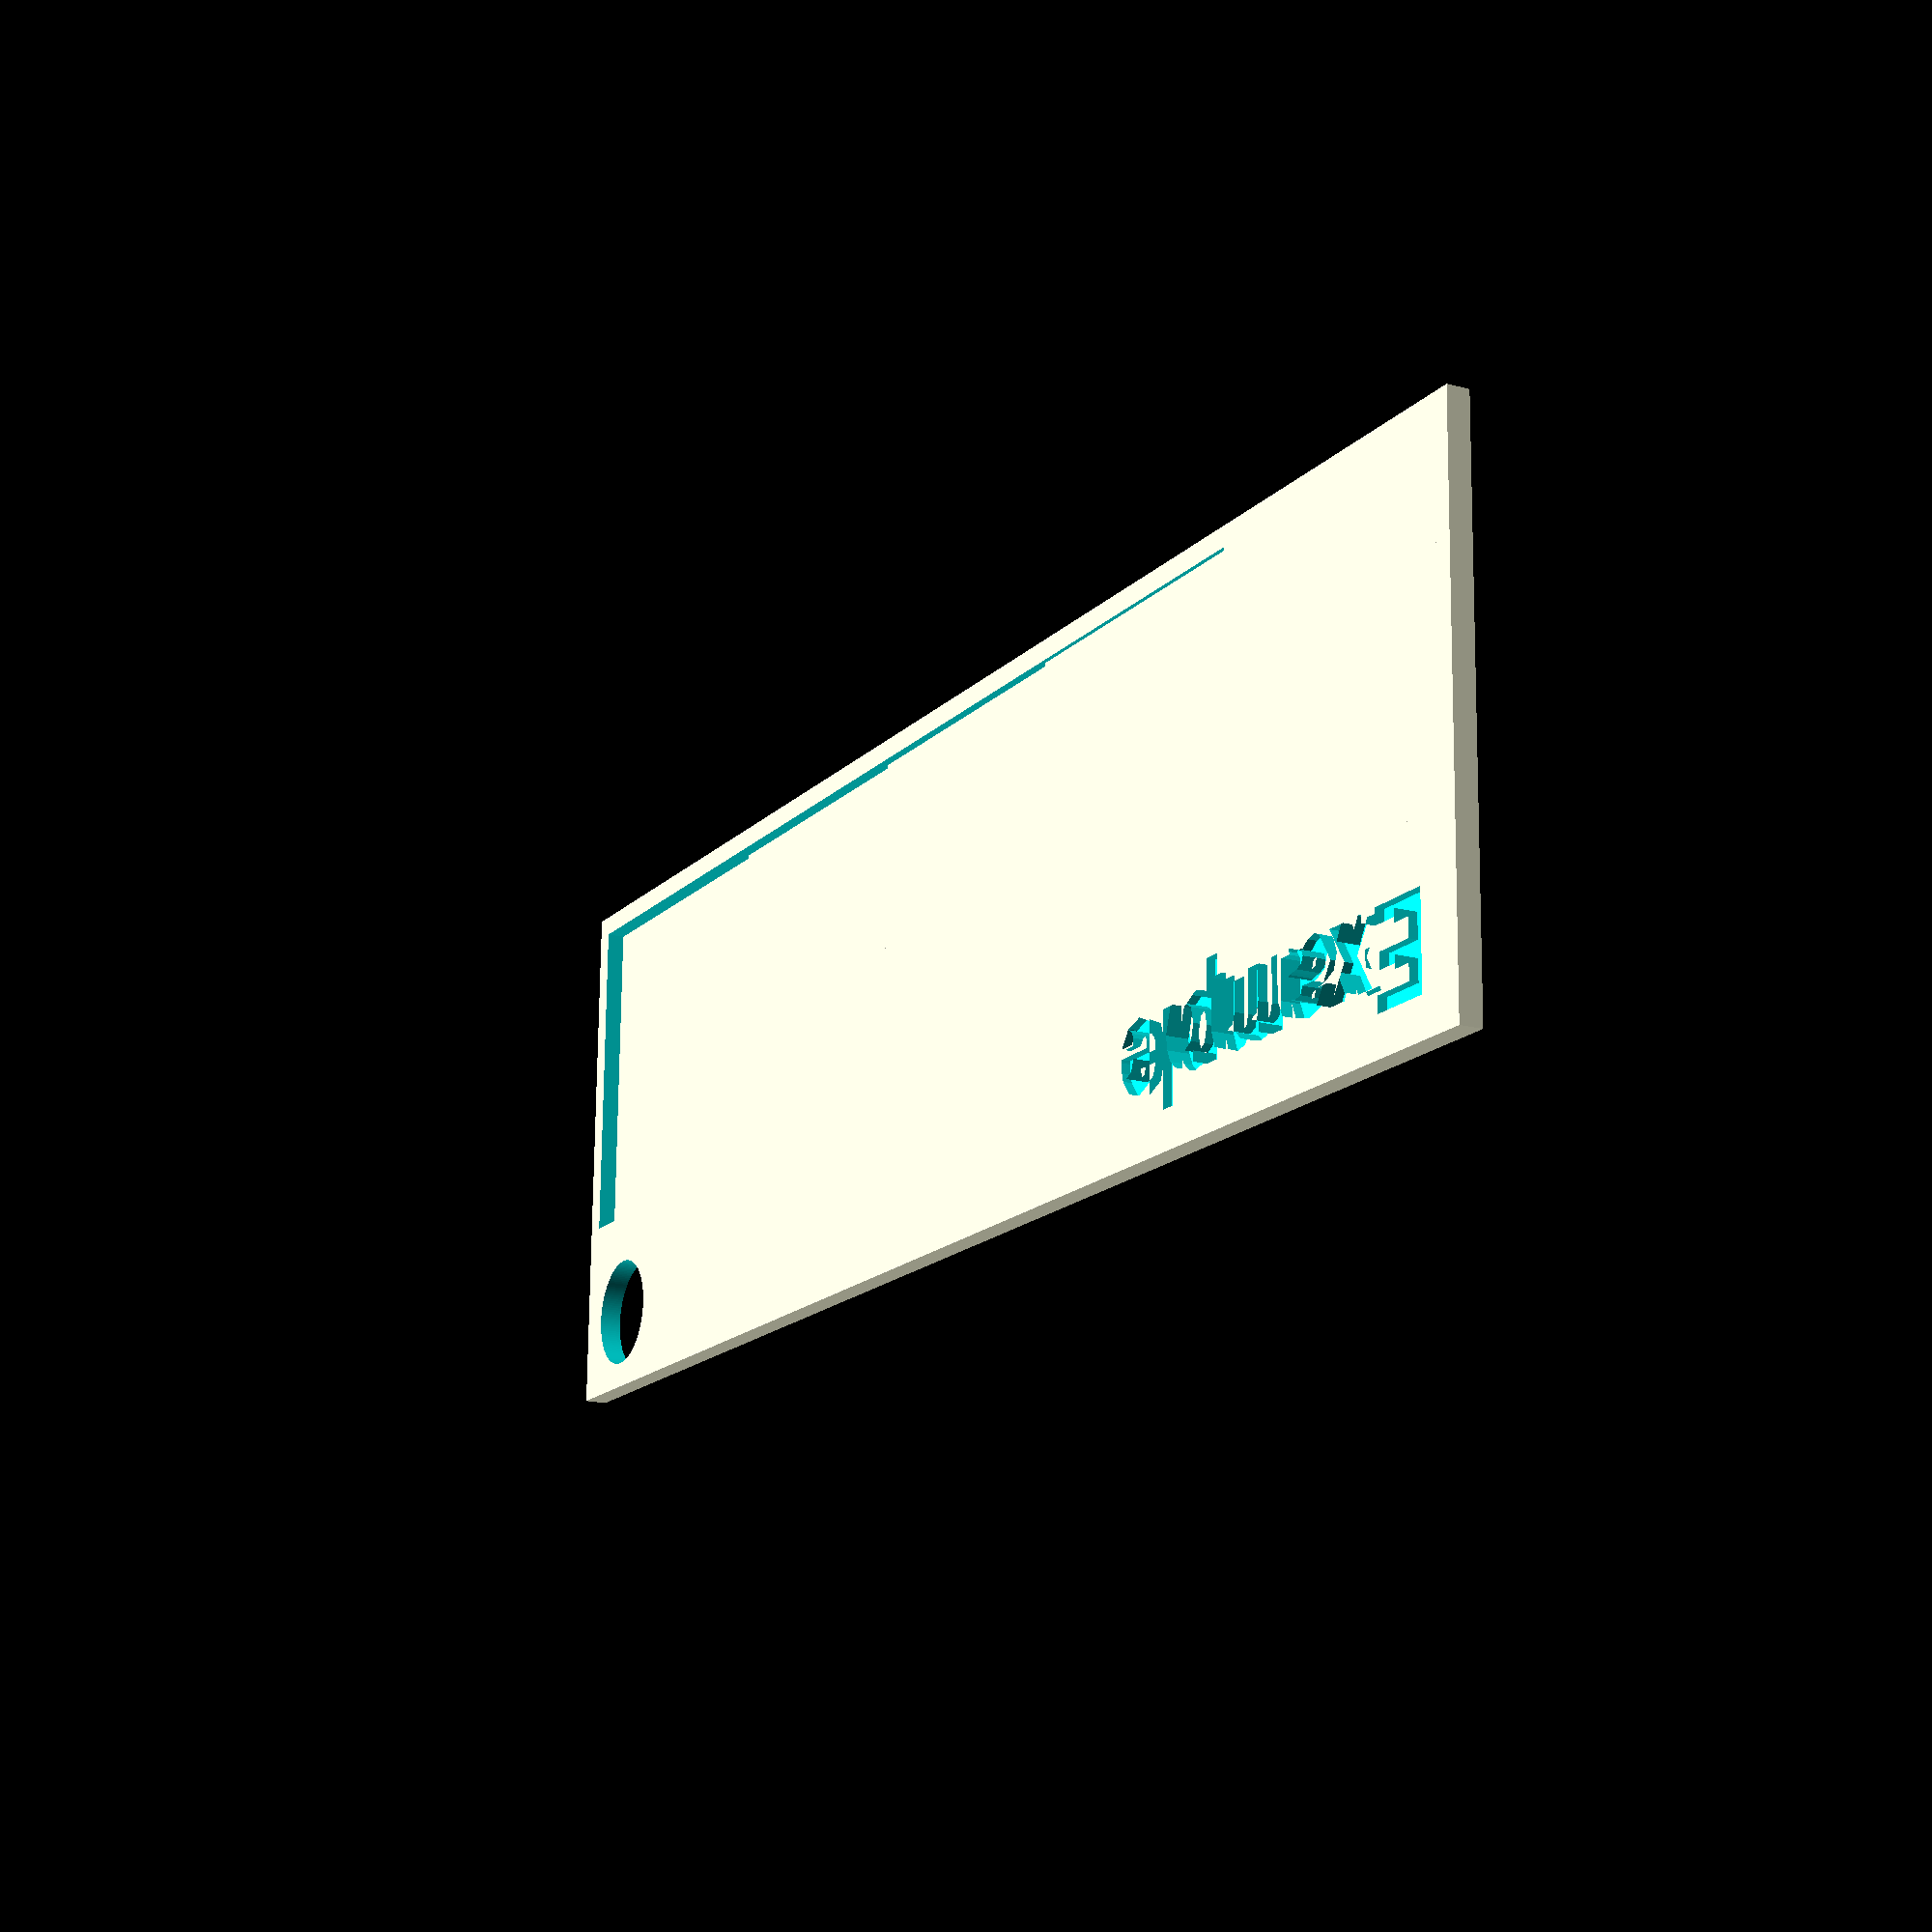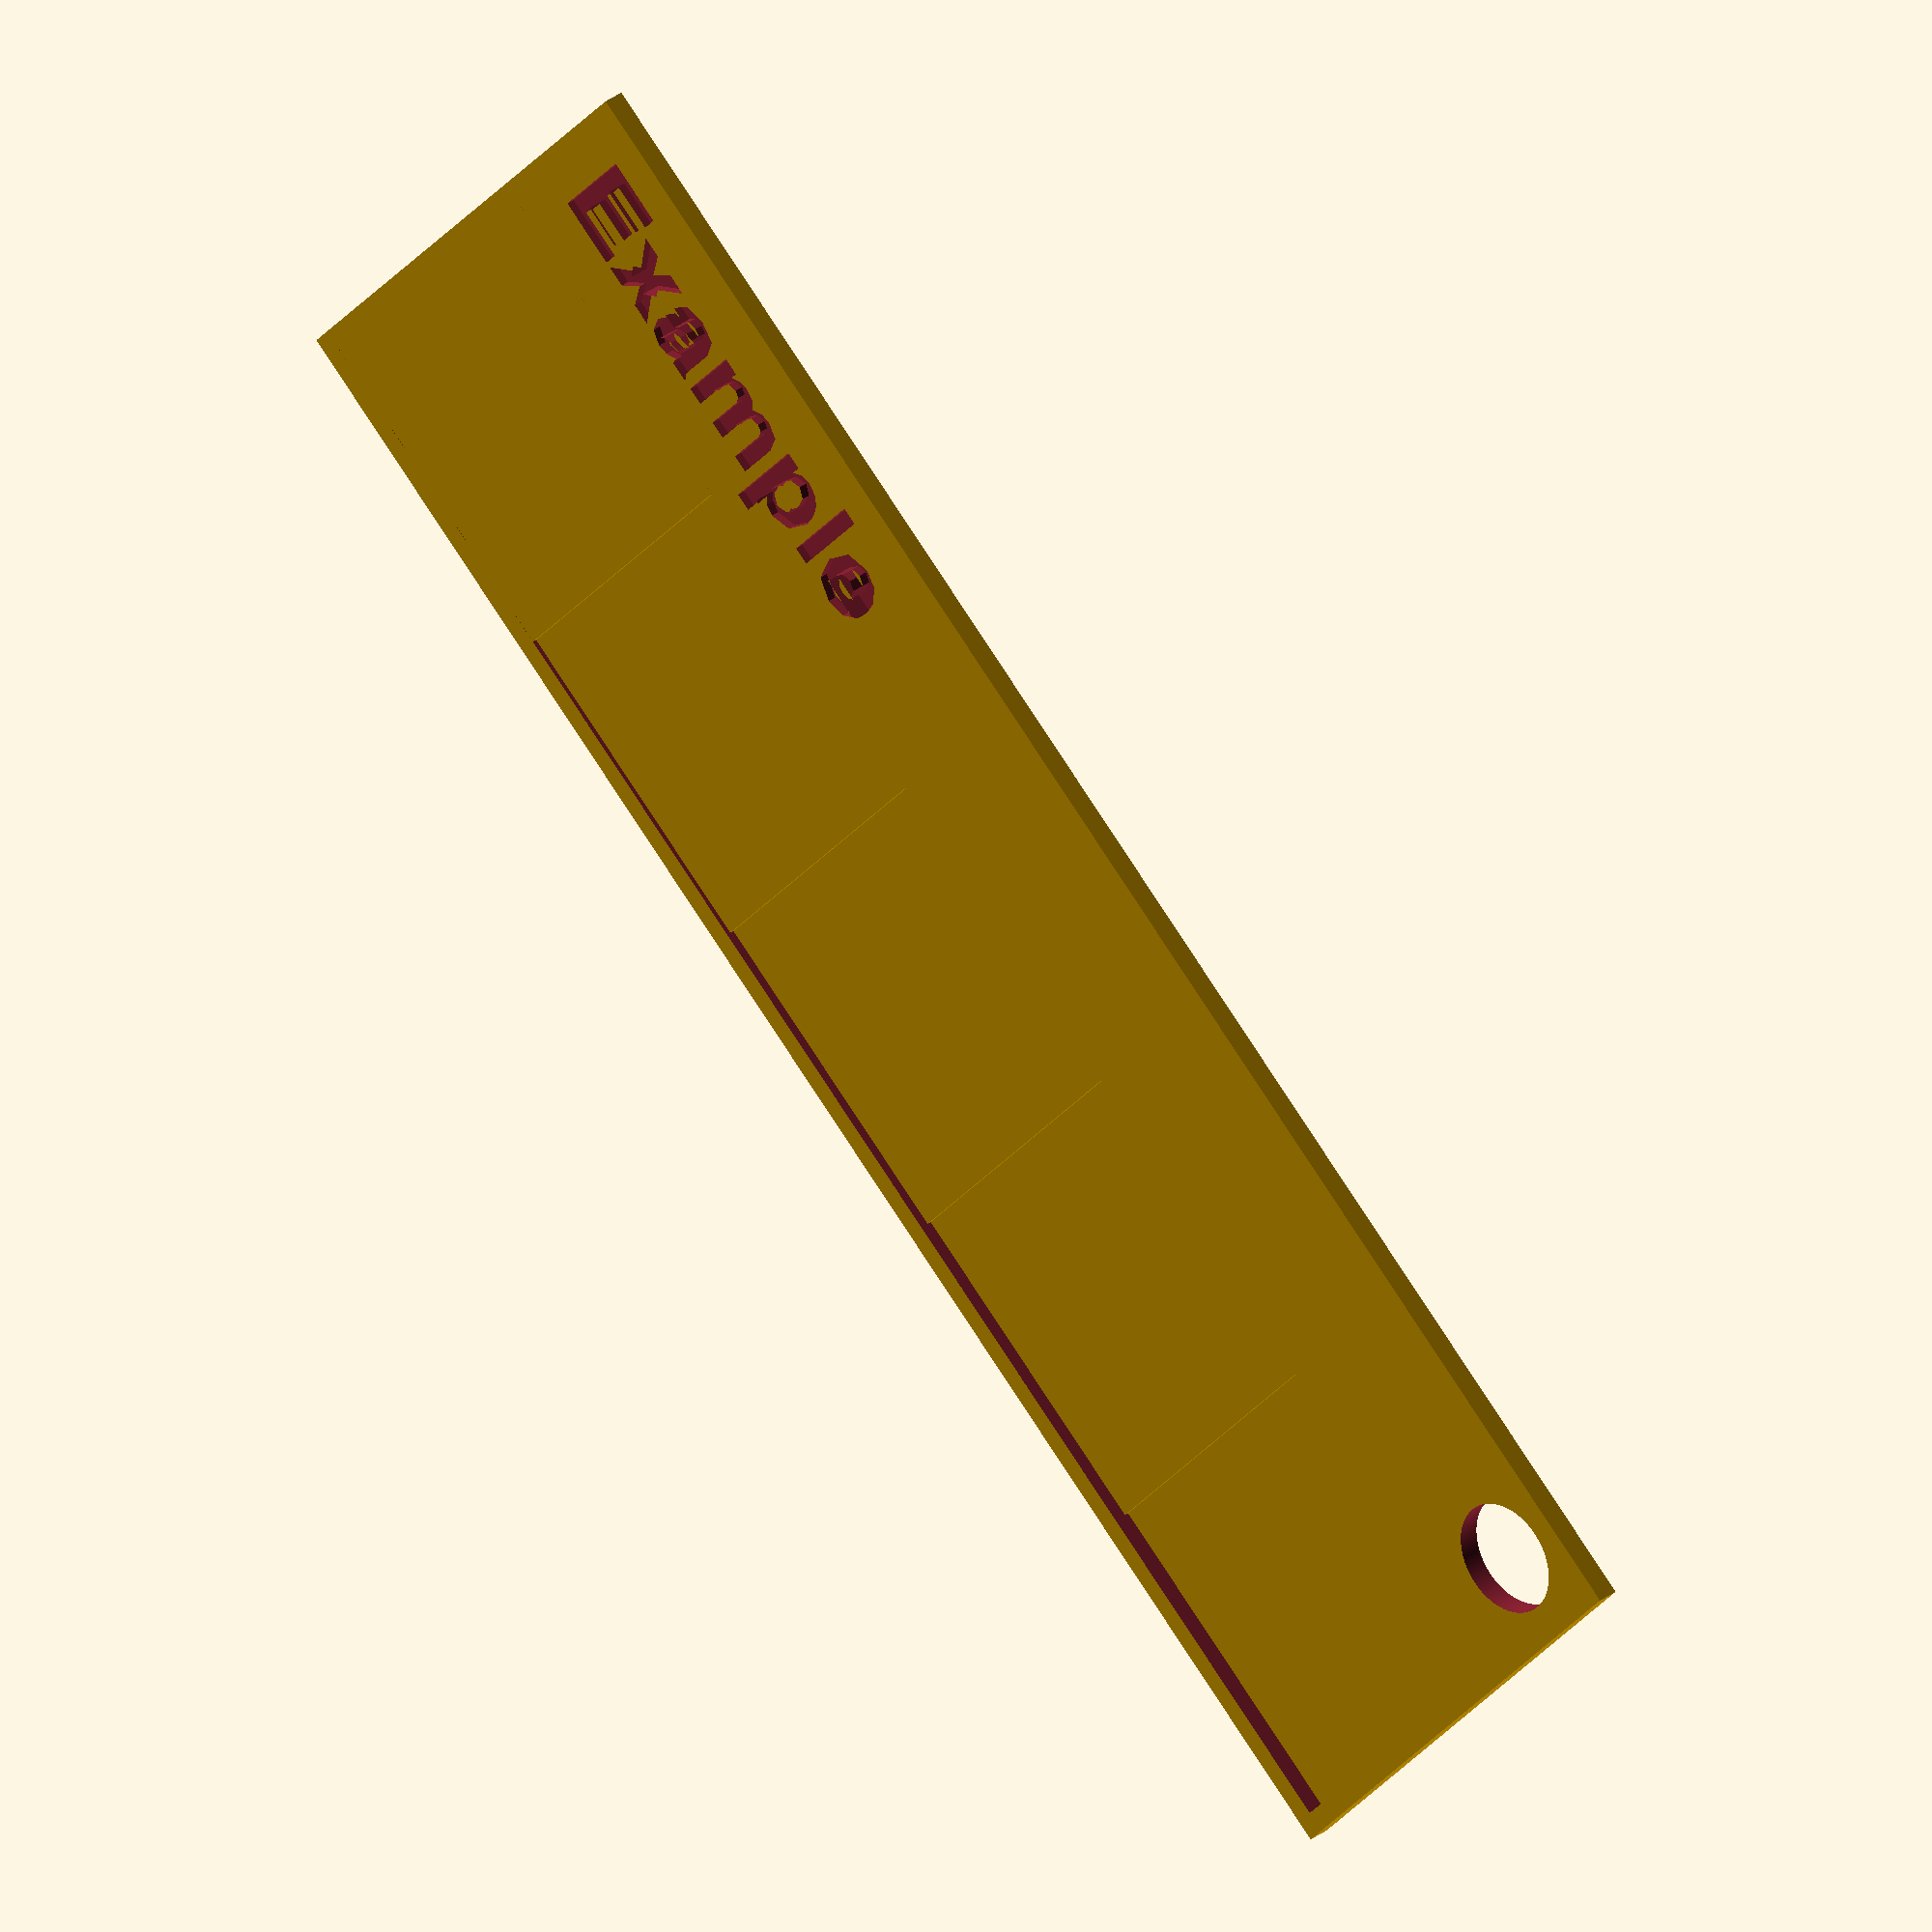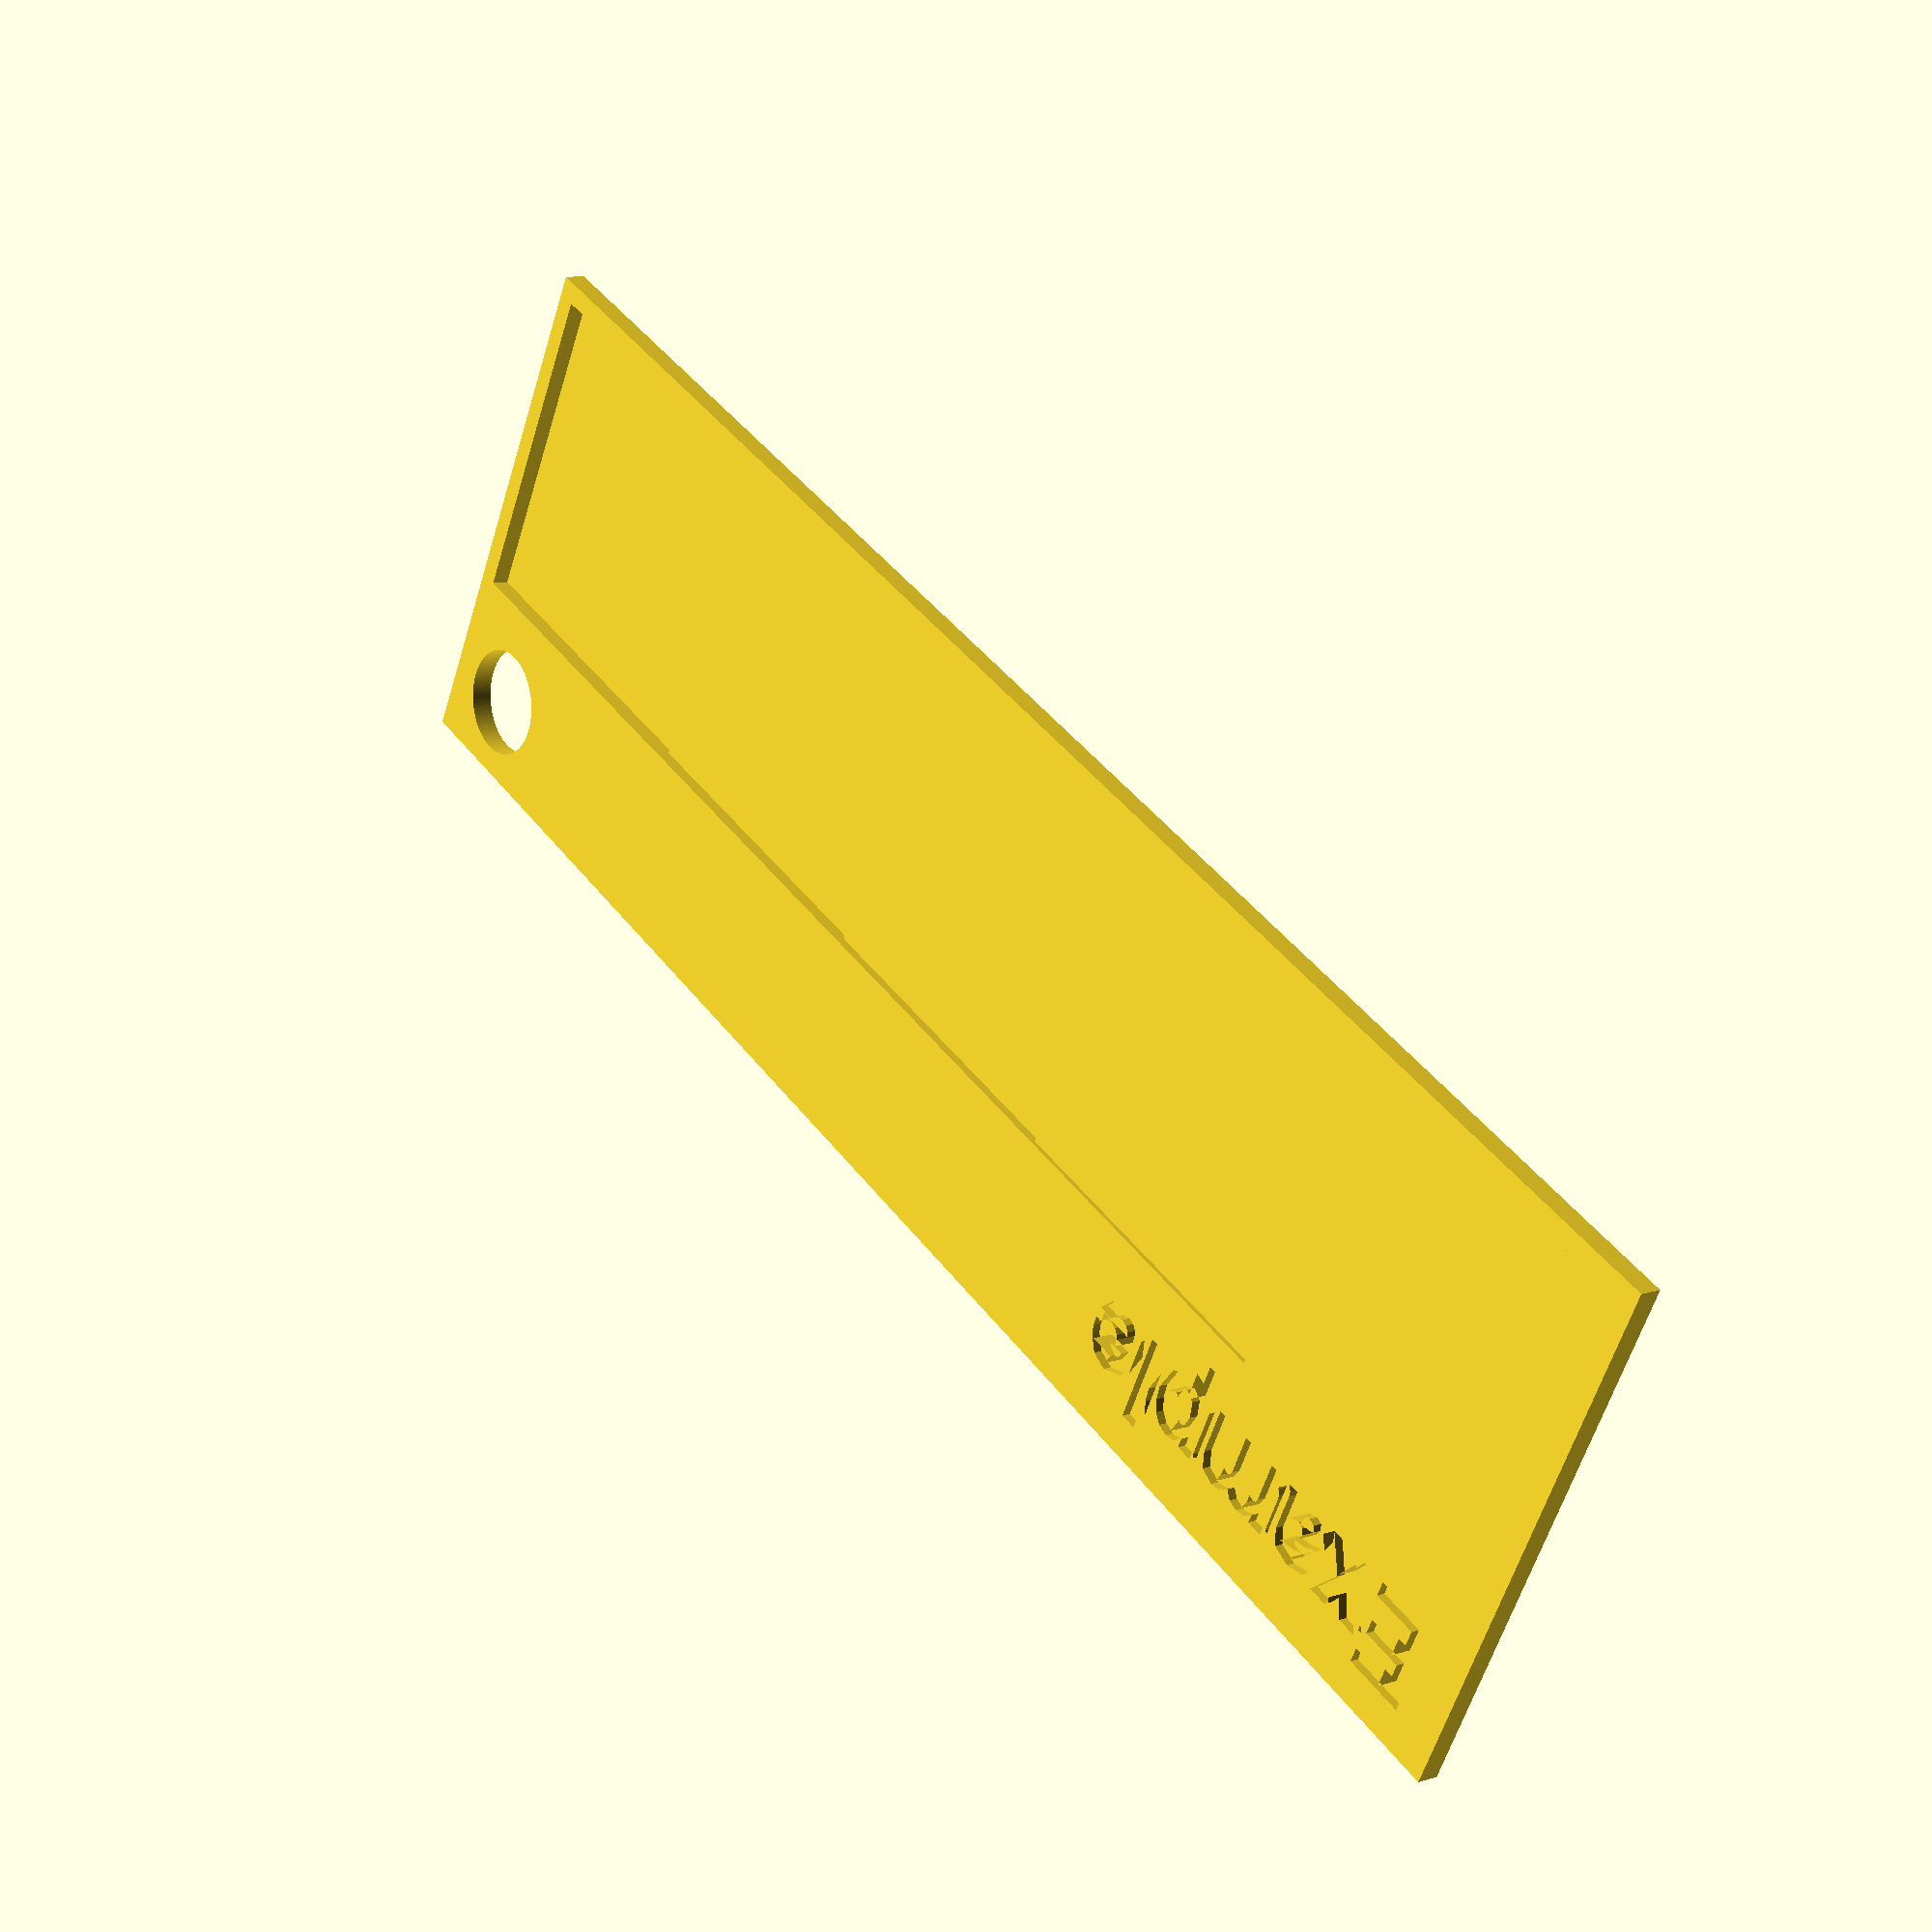
<openscad>

label_text = "Example";
text_size = 4;
text_emboss_depth = 0.4;
swatch_square_size = 15;
num_squares = 5;
3d_line_width = 0.45;
3d_line_height = 0.2;
add_hole = "yes"; // [yes,no]
hole_diameter = 5;

/* [Hidden] */
border = 3d_line_width * 2;
total_width = swatch_square_size * 1.5 + (border * 2);
total_len = swatch_square_size * num_squares + (border * 2);
swatch_len = total_len - (border * 2);
ext_dist = 1;
_text_depth = 3d_line_height * num_squares - text_emboss_depth;
thickness = 3d_line_height * num_squares;

// preview[view:south, tilt:top]

module _text(label) {
    translate([border + 1, total_width - border * 2, _text_depth])
    linear_extrude(ext_dist) 
    text(label, size = text_size, valign = "top", halign = "left", font = "Helvetica:style=Bold");
}

difference() {
    union() {
        difference() {
            translate([0, 0, 0]) cube([total_len, total_width, 3d_line_height * num_squares]);
            translate([border, border, 0]) cube([swatch_len, swatch_square_size, 3d_line_height * 9]);
        }
        
        for(i = [0:num_squares - 1]) {
            translate([border, border, 3d_line_height * i]) cube([swatch_len - swatch_square_size * i, swatch_square_size, 3d_line_height]);
        }
        
    }
    
    _text(label_text);
    
    if(add_hole == "yes") {
        translate([total_len - hole_diameter + 1, total_width - ((total_width - swatch_square_size) / 2) + 1, -3d_line_height])
        cylinder($fn = 150, h = thickness + 3d_line_height * 2, r = hole_diameter / 2);
    }
}

</openscad>
<views>
elev=197.6 azim=1.2 roll=117.7 proj=p view=wireframe
elev=150.4 azim=222.6 roll=138.4 proj=o view=solid
elev=170.2 azim=27.2 roll=129.0 proj=p view=solid
</views>
